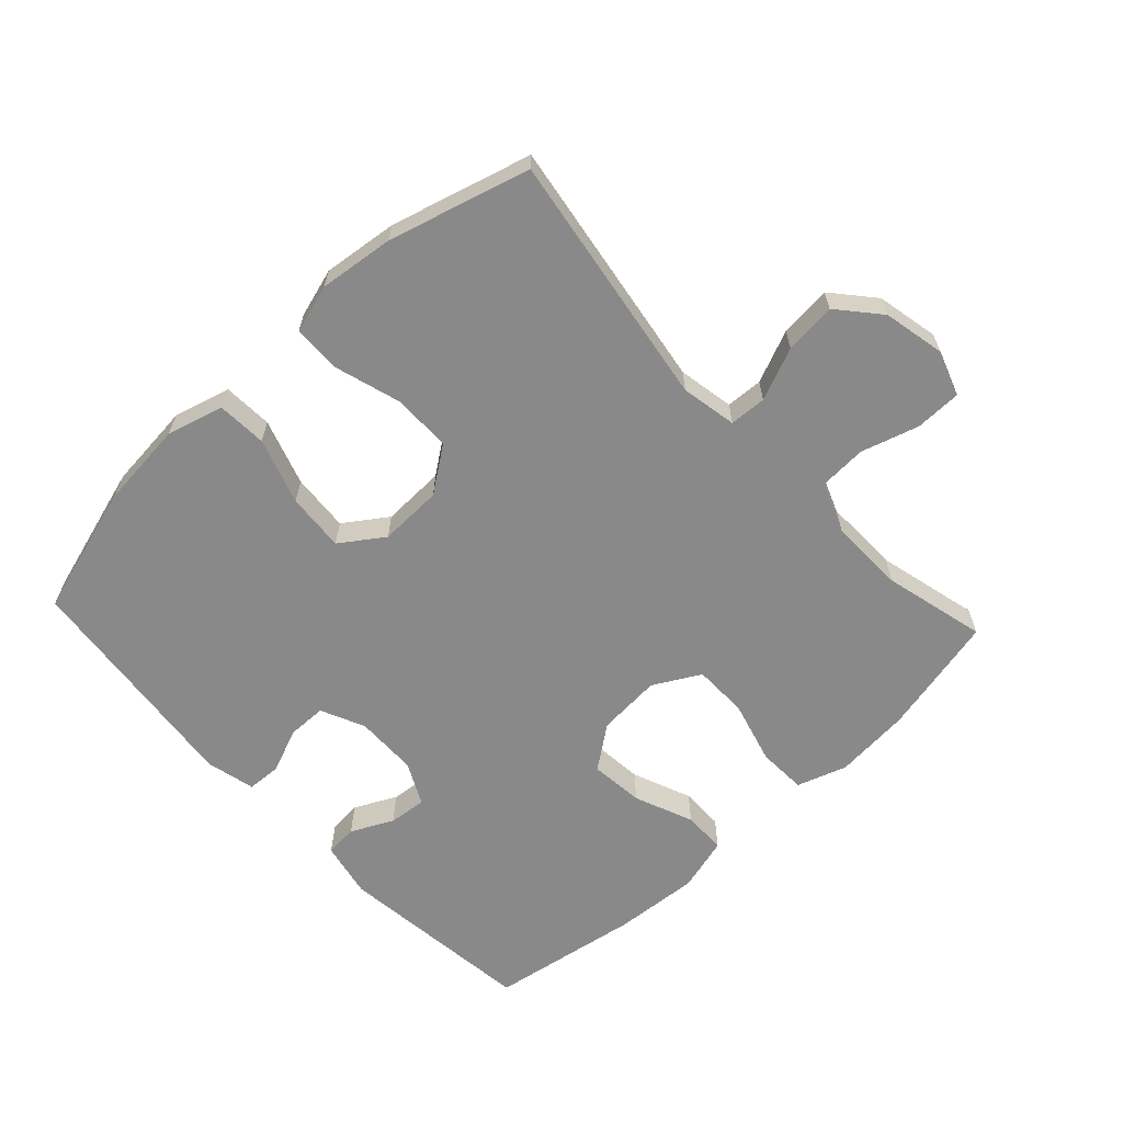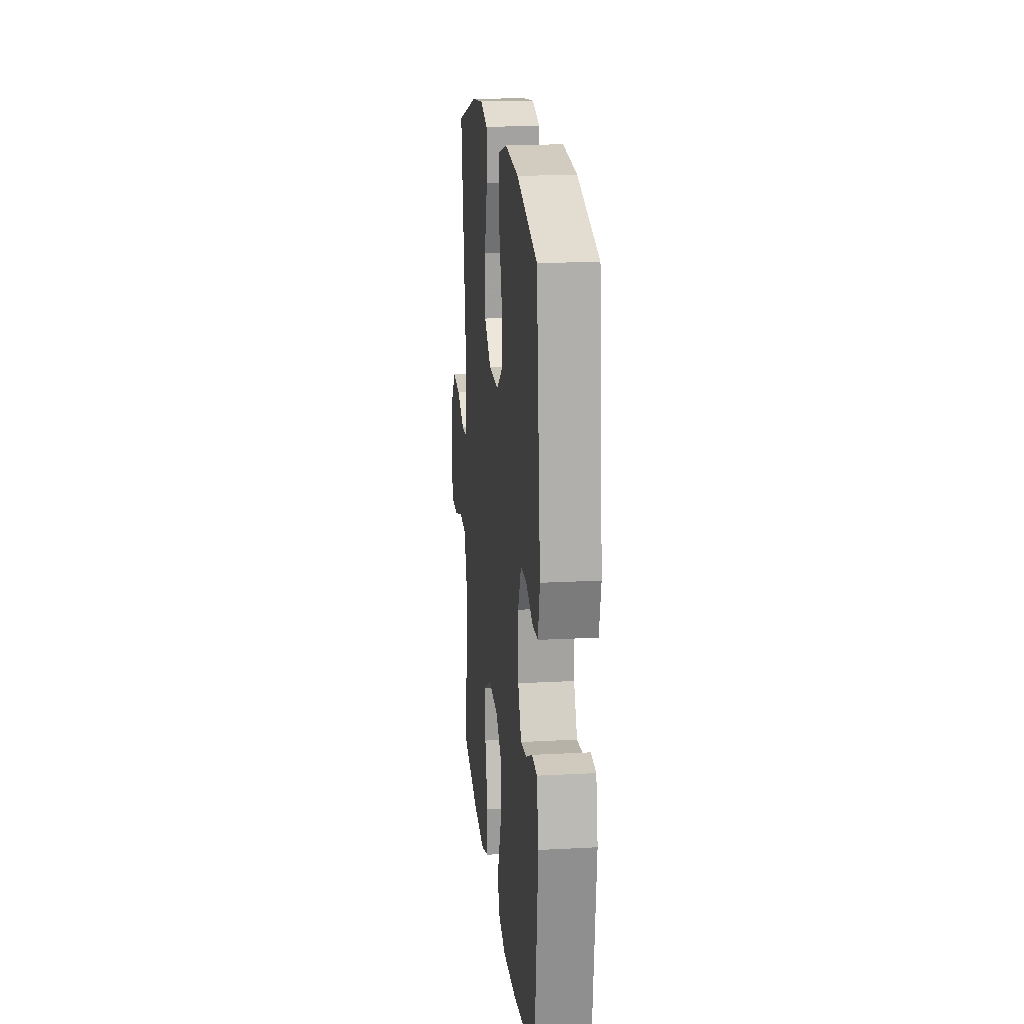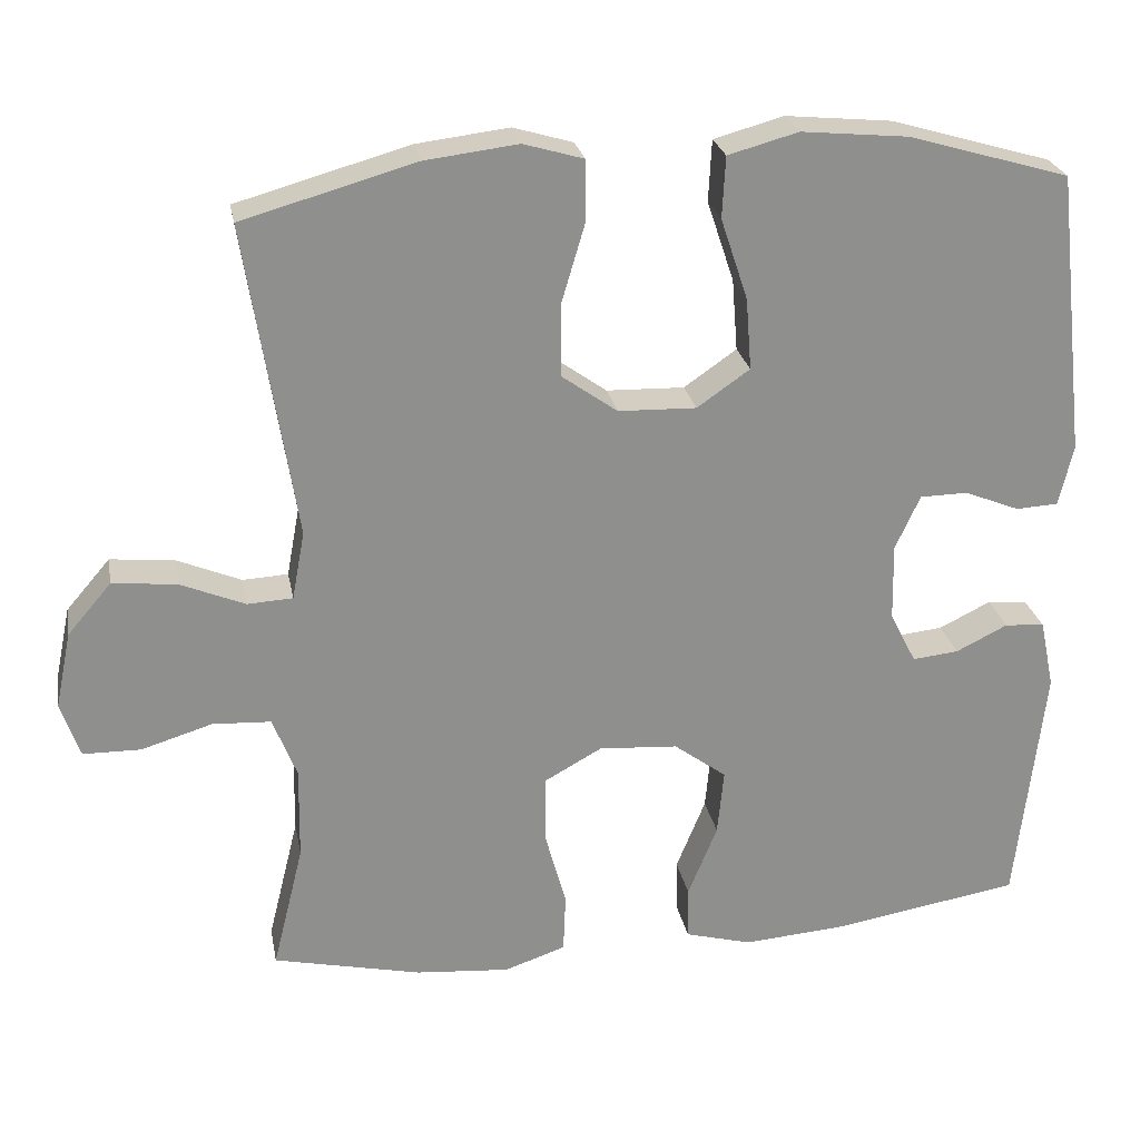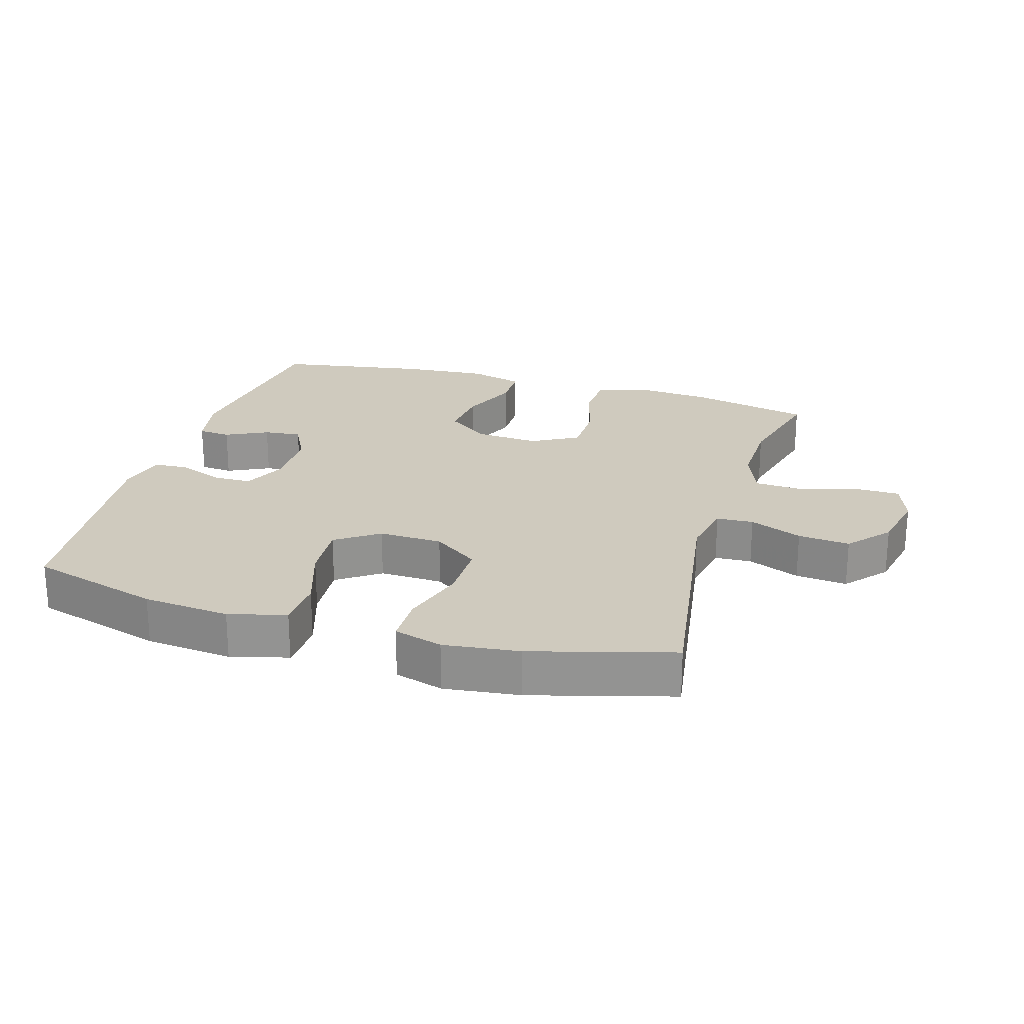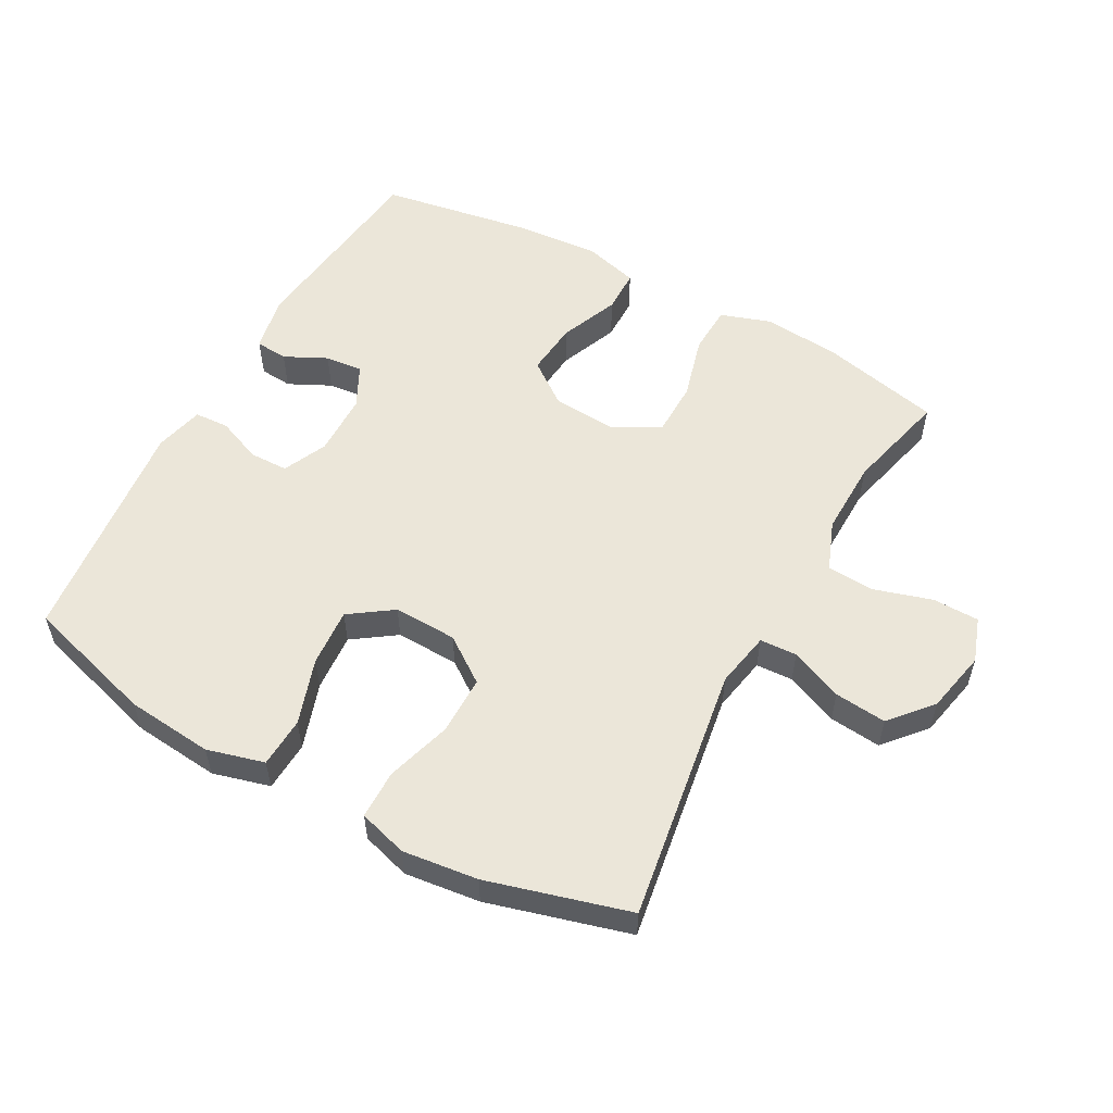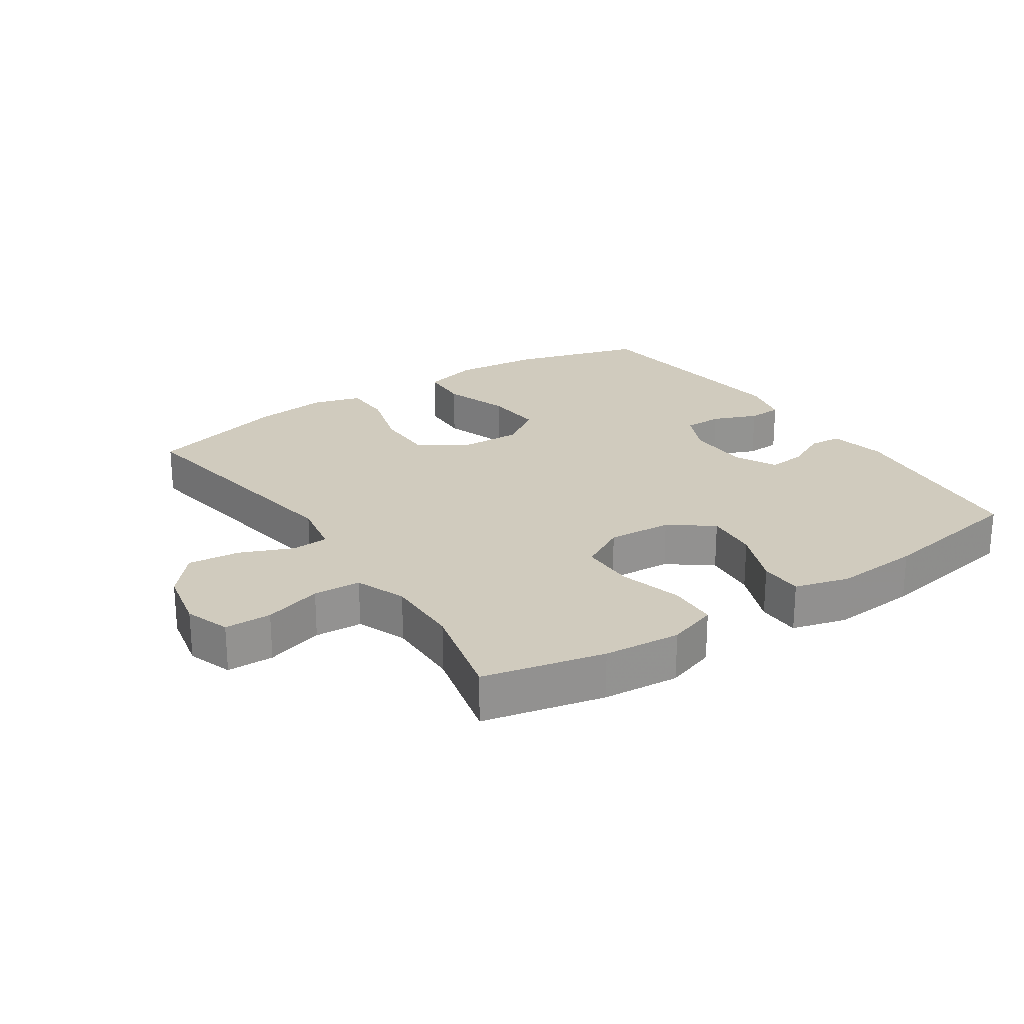
<metadata>
{"format":"obj","ext":"obj","renderer":"f3d","projection":"perspective","resolution":1024,"background":"white","views":[{"elev":-63.2,"azim":43.0,"up":"+Y"},{"elev":18.5,"azim":-95.9,"up":"+Z"},{"elev":25.2,"azim":169.4,"up":"+Z"},{"elev":23.2,"azim":16.7,"up":"+Y"},{"elev":55.1,"azim":28.8,"up":"+Y"},{"elev":23.6,"azim":146.2,"up":"+Y"}]}
</metadata>
<code>
v 0.5 0.07 0.5
v 0.438 0.07 0.106
v 0.454 0.07 0.02
v 0.511 0.07 0.017
v 0.592 0.07 0.051
v 0.672 0.07 0.059
v 0.727 0.07 -0.005
v 0.747 0.07 -0.101
v 0.723 0.07 -0.17
v 0.651 0.07 -0.171
v 0.562 0.07 -0.144
v 0.489 0.07 -0.148
v 0.459 0.07 -0.225
v 0.461 0.07 -0.342
v 0.5 0.07 -0.5
v 0.314 0.07 -0.542
v 0.196 0.07 -0.552
v 0.119 0.07 -0.526
v 0.116 0.07 -0.451
v 0.143 0.07 -0.353
v 0.142 0.07 -0.269
v 0.07 0.07 -0.229
v -0.029 0.07 -0.236
v -0.095 0.07 -0.285
v -0.087 0.07 -0.368
v -0.05 0.07 -0.459
v -0.051 0.07 -0.526
v -0.135 0.07 -0.549
v -0.267 0.07 -0.539
v -0.5 0.07 -0.5
v -0.535 0.07 -0.192
v -0.517 0.07 -0.105
v -0.467 0.07 -0.101
v -0.402 0.07 -0.133
v -0.344 0.07 -0.139
v -0.311 0.07 -0.074
v -0.309 0.07 0.023
v -0.34 0.07 0.091
v -0.4 0.07 0.092
v -0.469 0.07 0.064
v -0.522 0.07 0.067
v -0.54 0.07 0.143
v -0.5 0.07 0.5
v -0.298 0.07 0.559
v -0.164 0.07 0.572
v -0.076 0.07 0.548
v -0.072 0.07 0.471
v -0.106 0.07 0.369
v -0.113 0.07 0.279
v -0.047 0.07 0.233
v 0.051 0.07 0.236
v 0.121 0.07 0.286
v 0.121 0.07 0.377
v 0.091 0.07 0.478
v 0.092 0.07 0.553
v 0.167 0.07 0.575
v 0.283 0.07 0.561
v 0.5 0 0.5
v 0.438 0 0.106
v 0.454 0 0.02
v 0.511 0 0.017
v 0.592 0 0.051
v 0.672 0 0.059
v 0.727 0 -0.005
v 0.747 0 -0.101
v 0.723 0 -0.17
v 0.651 0 -0.171
v 0.562 0 -0.144
v 0.489 0 -0.148
v 0.459 0 -0.225
v 0.461 0 -0.342
v 0.5 0 -0.5
v 0.314 0 -0.542
v 0.196 0 -0.552
v 0.119 0 -0.526
v 0.116 0 -0.451
v 0.143 0 -0.353
v 0.142 0 -0.269
v 0.07 0 -0.229
v -0.029 0 -0.236
v -0.095 0 -0.285
v -0.087 0 -0.368
v -0.05 0 -0.459
v -0.051 0 -0.526
v -0.135 0 -0.549
v -0.267 0 -0.539
v -0.5 0 -0.5
v -0.535 0 -0.192
v -0.517 0 -0.105
v -0.467 0 -0.101
v -0.402 0 -0.133
v -0.344 0 -0.139
v -0.311 0 -0.074
v -0.309 0 0.023
v -0.34 0 0.091
v -0.4 0 0.092
v -0.469 0 0.064
v -0.522 0 0.067
v -0.54 0 0.143
v -0.5 0 0.5
v -0.298 0 0.559
v -0.164 0 0.572
v -0.076 0 0.548
v -0.072 0 0.471
v -0.106 0 0.369
v -0.113 0 0.279
v -0.047 0 0.233
v 0.051 0 0.236
v 0.121 0 0.286
v 0.121 0 0.377
v 0.091 0 0.478
v 0.092 0 0.553
v 0.167 0 0.575
v 0.283 0 0.561
f 57 1 2
f 56 57 2
f 55 56 2
f 54 55 2
f 53 54 2
f 52 53 2 3
f 51 52 3
f 50 51 3
f 46 47 48
f 45 46 48
f 44 45 48
f 43 44 48
f 42 43 48
f 41 42 48
f 40 41 48
f 39 40 48
f 38 39 48 49
f 37 38 49 50
f 32 33 34
f 31 32 34
f 30 31 34
f 29 30 34
f 28 29 34
f 27 28 34
f 26 27 34
f 25 26 34
f 24 25 34 35
f 23 24 35 36
f 18 19 20
f 17 18 20
f 16 17 20
f 15 16 20
f 14 15 20
f 13 14 20 21
f 12 13 21 22
f 9 10 11
f 8 9 11
f 7 8 11
f 6 7 11
f 5 6 11
f 4 5 11
f 3 4 11 12
f 36 37 50
f 23 36 50
f 22 23 50
f 12 22 50
f 3 12 50
f 59 58 114
f 59 114 113
f 59 113 112
f 59 112 111
f 59 111 110
f 60 59 110 109
f 60 109 108
f 60 108 107
f 105 104 103
f 105 103 102
f 105 102 101
f 105 101 100
f 105 100 99
f 105 99 98
f 105 98 97
f 105 97 96
f 106 105 96 95
f 107 106 95 94
f 91 90 89
f 91 89 88
f 91 88 87
f 91 87 86
f 91 86 85
f 91 85 84
f 91 84 83
f 91 83 82
f 92 91 82 81
f 93 92 81 80
f 77 76 75
f 77 75 74
f 77 74 73
f 77 73 72
f 77 72 71
f 78 77 71 70
f 79 78 70 69
f 68 67 66
f 68 66 65
f 68 65 64
f 68 64 63
f 68 63 62
f 68 62 61
f 69 68 61 60
f 107 94 93
f 107 93 80
f 107 80 79
f 107 79 69
f 107 69 60
f 1 58 59 2
f 2 59 60 3
f 3 60 61 4
f 4 61 62 5
f 5 62 63 6
f 6 63 64 7
f 7 64 65 8
f 8 65 66 9
f 9 66 67 10
f 10 67 68 11
f 11 68 69 12
f 12 69 70 13
f 13 70 71 14
f 14 71 72 15
f 15 72 73 16
f 16 73 74 17
f 17 74 75 18
f 18 75 76 19
f 19 76 77 20
f 20 77 78 21
f 21 78 79 22
f 22 79 80 23
f 23 80 81 24
f 24 81 82 25
f 25 82 83 26
f 26 83 84 27
f 27 84 85 28
f 28 85 86 29
f 29 86 87 30
f 30 87 88 31
f 31 88 89 32
f 32 89 90 33
f 33 90 91 34
f 34 91 92 35
f 35 92 93 36
f 36 93 94 37
f 37 94 95 38
f 38 95 96 39
f 39 96 97 40
f 40 97 98 41
f 41 98 99 42
f 42 99 100 43
f 43 100 101 44
f 44 101 102 45
f 45 102 103 46
f 46 103 104 47
f 47 104 105 48
f 48 105 106 49
f 49 106 107 50
f 50 107 108 51
f 51 108 109 52
f 52 109 110 53
f 53 110 111 54
f 54 111 112 55
f 55 112 113 56
f 56 113 114 57
f 57 114 58 1

</code>
